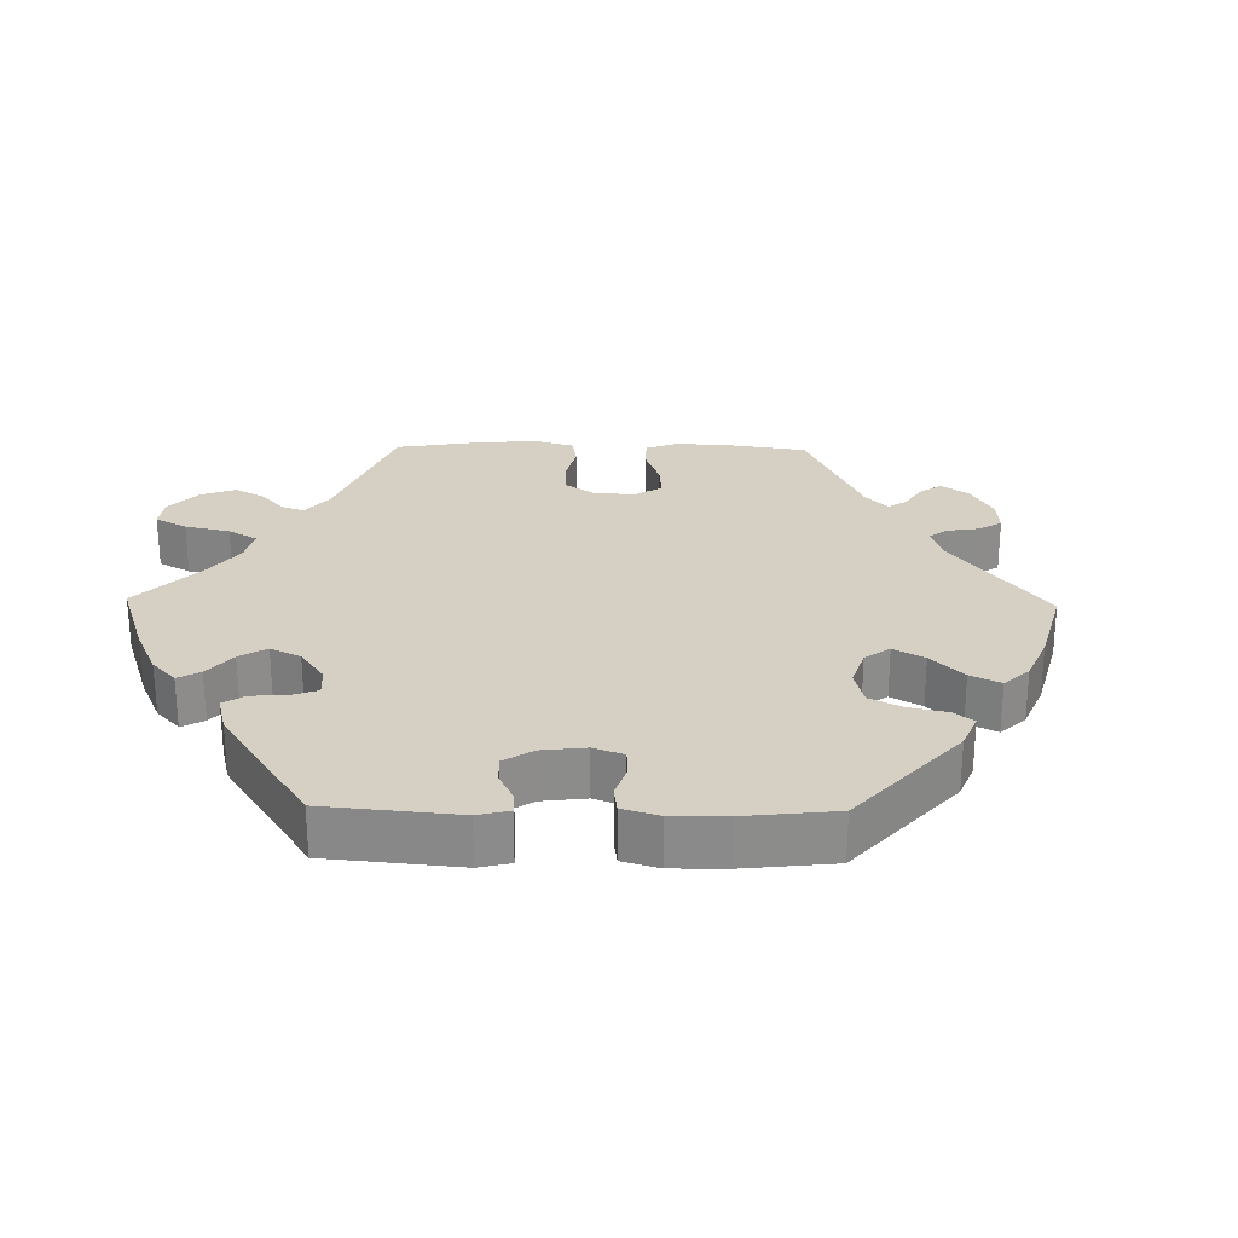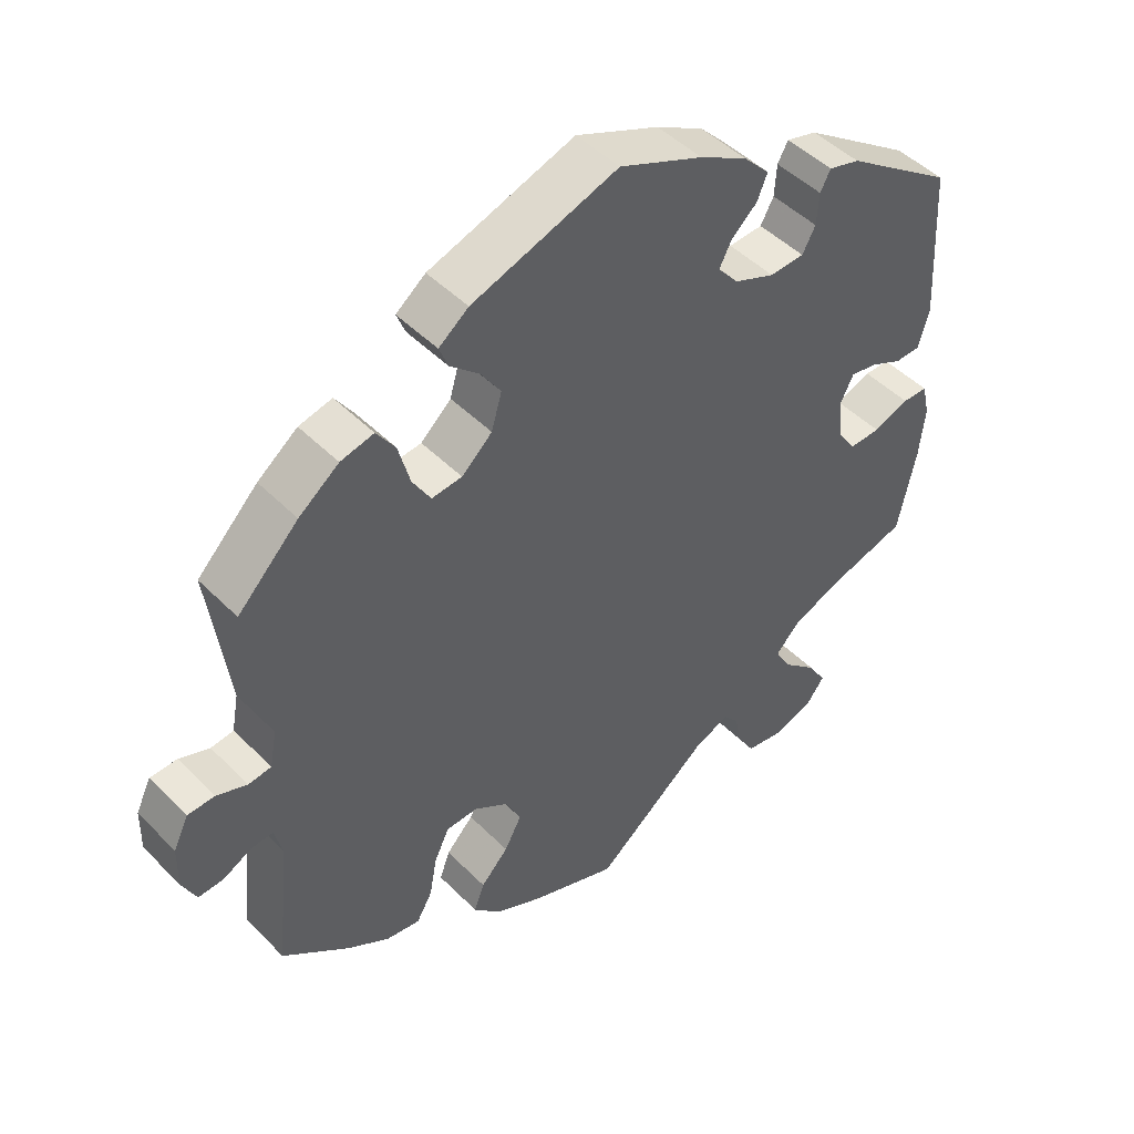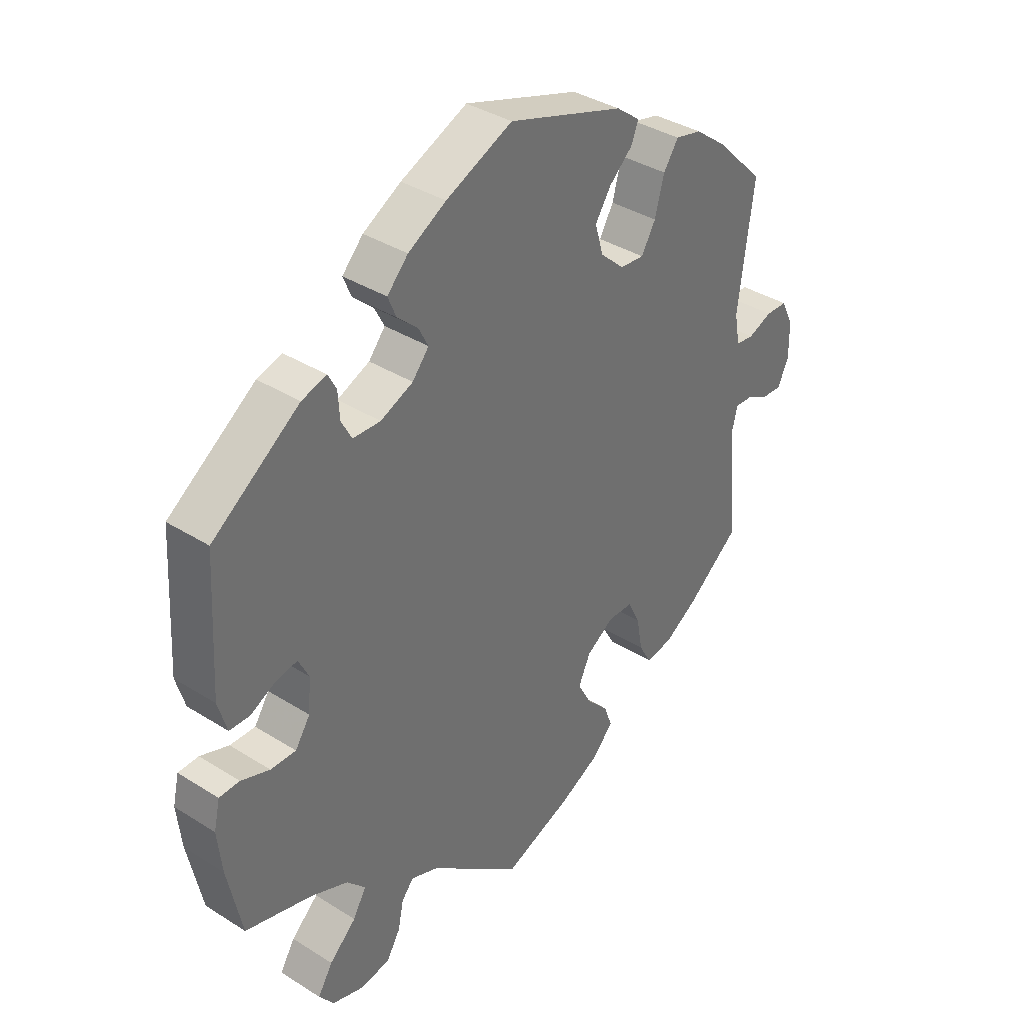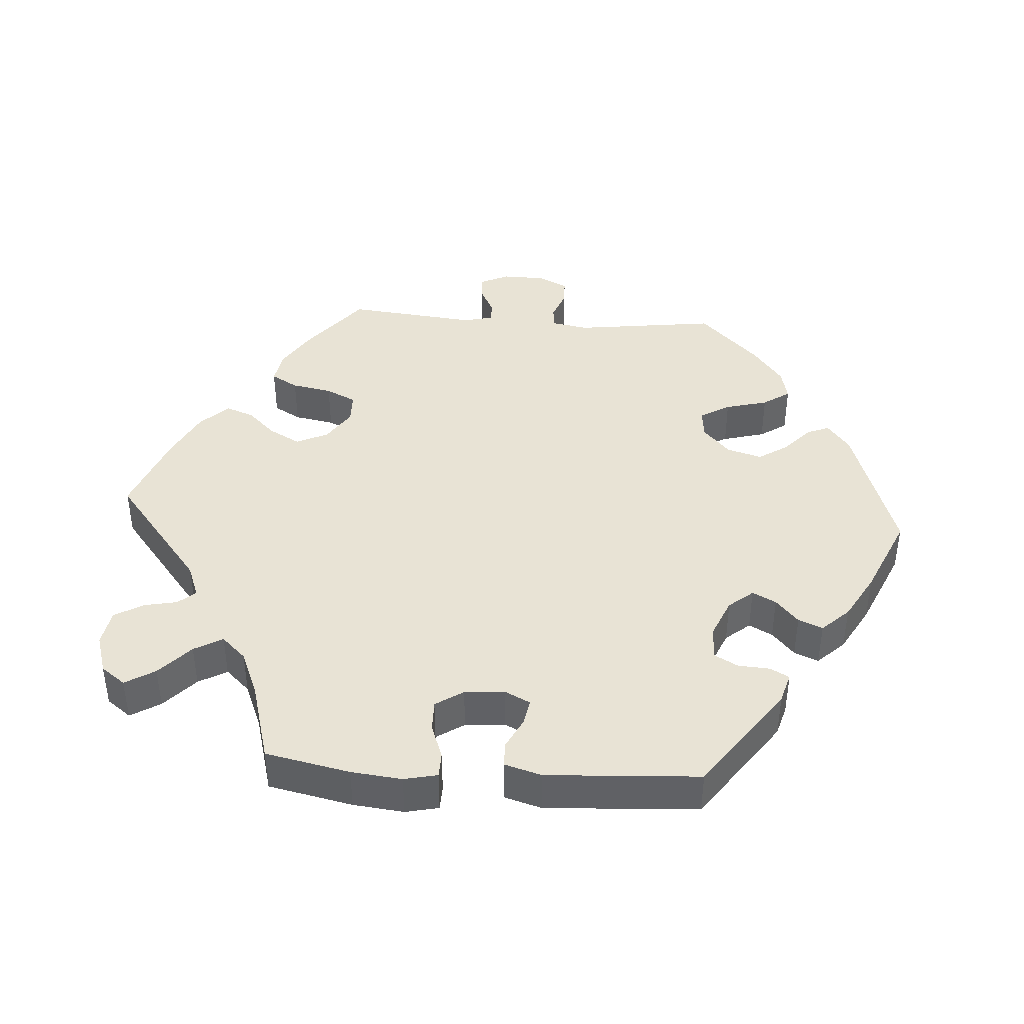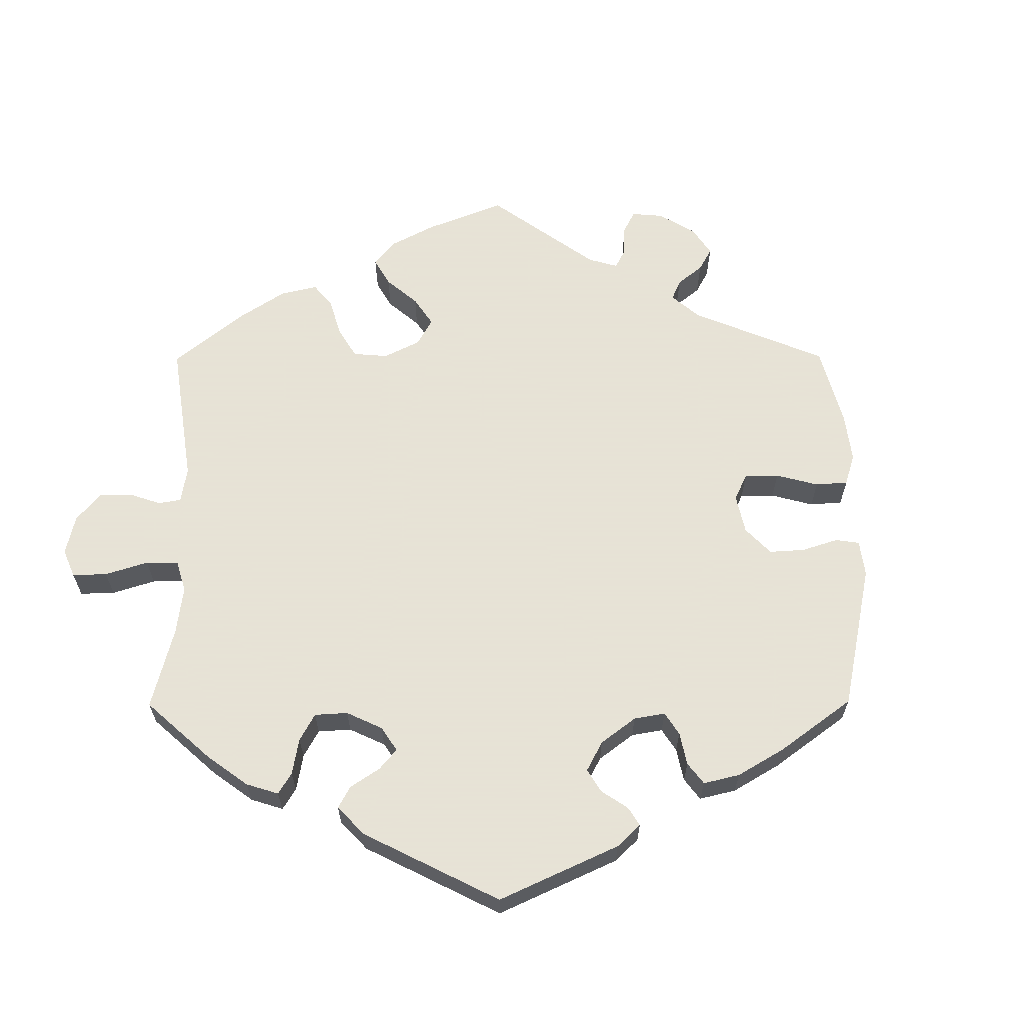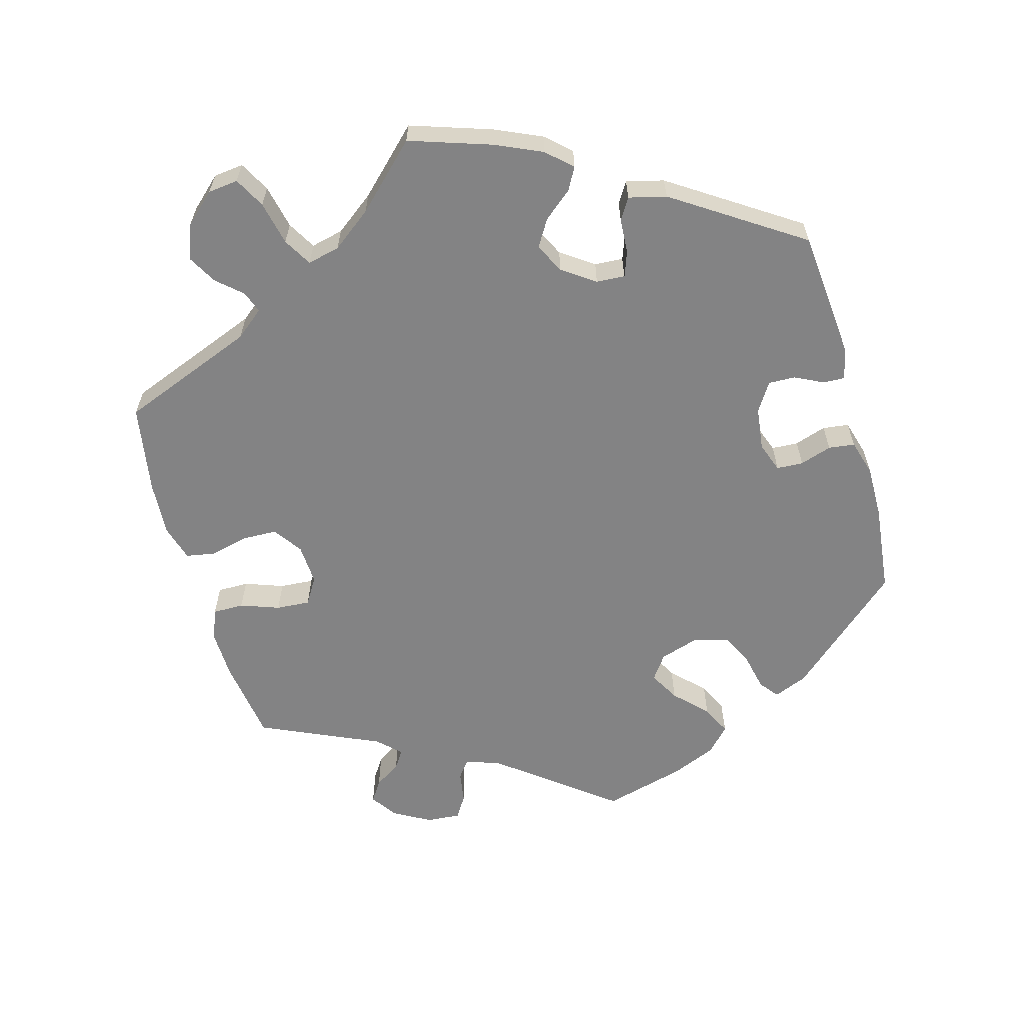
<metadata>
{"format":"obj","ext":"obj","renderer":"f3d","projection":"perspective","resolution":1024,"background":"white","views":[{"elev":26.3,"azim":-28.9,"up":"+Y"},{"elev":47.5,"azim":138.2,"up":"+Z"},{"elev":37.1,"azim":-50.9,"up":"+Z"},{"elev":41.3,"azim":-86.0,"up":"+Y"},{"elev":62.8,"azim":-60.3,"up":"+Y"},{"elev":-61.2,"azim":-104.5,"up":"+Y"}]}
</metadata>
<code>
v -0.19 0.07 0.528
v -0.25 0.07 -0.542
v -0.563 0.07 -0.185
v 0.236 0.07 -0.496
v -0.523 0.07 -0.06
v -0.571 0.07 -0.11
v 0.391 0.07 0.442
v -0.471 0.07 -0.079
v -0.316 0.07 0.36
v -0.387 0.07 -0.575
v 0.307 0.07 -0.393
v -0.247 0.07 0.323
v 0.528 0.07 -0.071
v -0.319 0.07 0.407
v 0.658 0.07 -0.053
v 0.316 0.07 0.413
v 0.185 0.07 0.35
v 0 0.07 -0.62
v 0 0.07 0.62
v -0.56 0.07 -0.061
v -0.393 0.07 0.02
v -0.228 0.07 0.488
v 0.657 0.07 0.01
v 0.296 0.07 -0.333
v 0.273 0.07 0.306
v 0.44 0.07 -0.387
v 0.199 0.07 0.446
v 0.379 0.07 -0.425
v 0.449 0.07 0.398
v 0.274 0.07 -0.288
v 0.211 0.07 0.55
v -0.275 0.07 -0.584
v 0.197 0.07 -0.537
v -0.398 0.07 -0.039
v 0.601 0.07 -0.094
v 0.228 0.07 -0.287
v 0.56 0.07 -0.073
v -0.329 0.07 -0.593
v 0.125 0.07 -0.573
v -0.158 0.07 0.384
v -0.348 0.07 -0.372
v 0.156 0.07 -0.367
v -0.412 0.07 0.058
v -0.451 0.07 0.051
v 0.299 0.07 0.35
v 0.635 0.07 0.055
v 0.181 0.07 -0.413
v -0.213 0.07 0.452
v -0.218 0.07 -0.467
v -0.414 0.07 -0.539
v -0.314 0.07 -0.408
v 0.537 0.07 -0.31
v 0.537 0.07 0.31
v -0.121 0.07 0.567
v -0.297 0.07 0.325
v -0.425 0.07 -0.08
v -0.537 0.07 -0.31
v -0.415 0.07 -0.344
v -0.379 0.07 0.422
v 0.517 0.07 -0.116
v 0.229 0.07 0.31
v -0.188 0.07 0.348
v -0.338 0.07 -0.45
v -0.334 0.07 0.435
v 0.221 0.07 -0.455
v -0.534 0.07 0.029
v -0.387 0.07 -0.495
v 0.241 0.07 0.484
v -0.55 0.07 0.084
v 0.596 0.07 0.056
v 0.552 0.07 0.039
v 0.509 0.07 0.097
v 0.33 0.07 -0.433
v -0.176 0.07 0.419
v 0.178 0.07 -0.32
v 0.17 0.07 0.402
v 0.519 0.07 0.043
v -0.24 0.07 -0.493
v 0.254 0.07 0.517
v 0.638 0.07 -0.096
v -0.168 0.07 -0.486
v -0.497 0.07 0.028
v 0.343 0.07 0.453
v -0.537 0.07 0.31
v -0.19 -0 0.528
v -0.25 -0 -0.542
v -0.563 -0 -0.185
v 0.236 -0 -0.496
v -0.523 -0 -0.06
v -0.571 -0 -0.11
v 0.391 -0 0.442
v -0.471 -0 -0.079
v -0.316 -0 0.36
v -0.387 -0 -0.575
v 0.307 -0 -0.393
v -0.247 -0 0.323
v 0.528 -0 -0.071
v -0.319 -0 0.407
v 0.658 -0 -0.053
v 0.316 -0 0.413
v 0.185 -0 0.35
v 0 -0 -0.62
v 0 -0 0.62
v -0.56 -0 -0.061
v -0.393 -0 0.02
v -0.228 -0 0.488
v 0.657 -0 0.01
v 0.296 -0 -0.333
v 0.273 -0 0.306
v 0.44 -0 -0.387
v 0.199 -0 0.446
v 0.379 -0 -0.425
v 0.449 -0 0.398
v 0.274 -0 -0.288
v 0.211 -0 0.55
v -0.275 -0 -0.584
v 0.197 -0 -0.537
v -0.398 -0 -0.039
v 0.601 -0 -0.094
v 0.228 -0 -0.287
v 0.56 -0 -0.073
v -0.329 -0 -0.593
v 0.125 -0 -0.573
v -0.158 -0 0.384
v -0.348 -0 -0.372
v 0.156 -0 -0.367
v -0.412 -0 0.058
v -0.451 -0 0.051
v 0.299 -0 0.35
v 0.635 -0 0.055
v 0.181 -0 -0.413
v -0.213 -0 0.452
v -0.218 -0 -0.467
v -0.414 -0 -0.539
v -0.314 -0 -0.408
v 0.537 -0 -0.31
v 0.537 -0 0.31
v -0.121 -0 0.567
v -0.297 -0 0.325
v -0.425 -0 -0.08
v -0.537 -0 -0.31
v -0.415 -0 -0.344
v -0.379 -0 0.422
v 0.517 -0 -0.116
v 0.229 -0 0.31
v -0.188 -0 0.348
v -0.338 -0 -0.45
v -0.334 -0 0.435
v 0.221 -0 -0.455
v -0.534 -0 0.029
v -0.387 -0 -0.495
v 0.241 -0 0.484
v -0.55 -0 0.084
v 0.596 -0 0.056
v 0.552 -0 0.039
v 0.509 -0 0.097
v 0.33 -0 -0.433
v -0.176 -0 0.419
v 0.178 -0 -0.32
v 0.17 -0 0.402
v 0.519 -0 0.043
v -0.24 -0 -0.493
v 0.254 -0 0.517
v 0.638 -0 -0.096
v -0.168 -0 -0.486
v -0.497 -0 0.028
v 0.343 -0 0.453
v -0.537 -0 0.31
f 29 53 72
f 7 29 72 77
f 45 16 83 7
f 25 45 7 77
f 61 25 77
f 31 79 68 27
f 31 27 76
f 19 31 76
f 54 19 76 17
f 74 48 22 1
f 40 74 1 54
f 59 64 14 9
f 59 9 55
f 84 59 55
f 69 84 55 12
f 44 82 66 69
f 43 44 69 12
f 6 20 5 8
f 6 8 56
f 58 57 3 6
f 41 58 6 56
f 51 41 56 34
f 10 50 67 63
f 10 63 51
f 38 10 51
f 78 2 32 38
f 49 78 38 51
f 81 49 51 34
f 47 65 4 33
f 42 47 33 39
f 28 73 11 24
f 28 24 30
f 60 52 26 28
f 13 60 28 30
f 15 80 35 37
f 15 37 13
f 23 15 13
f 71 70 46 23
f 77 71 23 13
f 61 77 13 30
f 40 54 17 61
f 62 40 61 30
f 21 43 12 62
f 42 39 18 81
f 75 42 81 34
f 36 75 34 21
f 30 36 21 62
f 156 137 113
f 161 156 113 91
f 91 167 100 129
f 161 91 129 109
f 161 109 145
f 111 152 163 115
f 160 111 115
f 160 115 103
f 101 160 103 138
f 85 106 132 158
f 138 85 158 124
f 93 98 148 143
f 139 93 143
f 139 143 168
f 96 139 168 153
f 153 150 166 128
f 96 153 128 127
f 92 89 104 90
f 140 92 90
f 90 87 141 142
f 140 90 142 125
f 118 140 125 135
f 147 151 134 94
f 135 147 94
f 135 94 122
f 122 116 86 162
f 135 122 162 133
f 118 135 133 165
f 117 88 149 131
f 123 117 131 126
f 108 95 157 112
f 114 108 112
f 112 110 136 144
f 114 112 144 97
f 121 119 164 99
f 97 121 99
f 97 99 107
f 107 130 154 155
f 97 107 155 161
f 114 97 161 145
f 145 101 138 124
f 114 145 124 146
f 146 96 127 105
f 165 102 123 126
f 118 165 126 159
f 105 118 159 120
f 146 105 120 114
f 72 156 161 77
f 77 161 155 71
f 71 155 154 70
f 70 154 130 46
f 46 130 107 23
f 23 107 99 15
f 15 99 164 80
f 80 164 119 35
f 35 119 121 37
f 37 121 97 13
f 13 97 144 60
f 60 144 136 52
f 52 136 110 26
f 26 110 112 28
f 28 112 157 73
f 73 157 95 11
f 11 95 108 24
f 24 108 114 30
f 30 114 120 36
f 36 120 159 75
f 75 159 126 42
f 42 126 131 47
f 47 131 149 65
f 65 149 88 4
f 4 88 117 33
f 33 117 123 39
f 39 123 102 18
f 18 102 165 81
f 81 165 133 49
f 49 133 162 78
f 78 162 86 2
f 2 86 116 32
f 32 116 122 38
f 38 122 94 10
f 10 94 134 50
f 50 134 151 67
f 67 151 147 63
f 63 147 135 51
f 51 135 125 41
f 41 125 142 58
f 58 142 141 57
f 57 141 87 3
f 3 87 90 6
f 6 90 104 20
f 20 104 89 5
f 5 89 92 8
f 8 92 140 56
f 56 140 118 34
f 34 118 105 21
f 21 105 127 43
f 43 127 128 44
f 44 128 166 82
f 82 166 150 66
f 66 150 153 69
f 69 153 168 84
f 84 168 143 59
f 59 143 148 64
f 64 148 98 14
f 14 98 93 9
f 9 93 139 55
f 55 139 96 12
f 12 96 146 62
f 62 146 124 40
f 40 124 158 74
f 74 158 132 48
f 48 132 106 22
f 22 106 85 1
f 1 85 138 54
f 54 138 103 19
f 19 103 115 31
f 31 115 163 79
f 79 163 152 68
f 68 152 111 27
f 27 111 160 76
f 76 160 101 17
f 17 101 145 61
f 61 145 109 25
f 25 109 129 45
f 45 129 100 16
f 16 100 167 83
f 83 167 91 7
f 7 91 113 29
f 29 113 137 53
f 53 137 156 72

</code>
